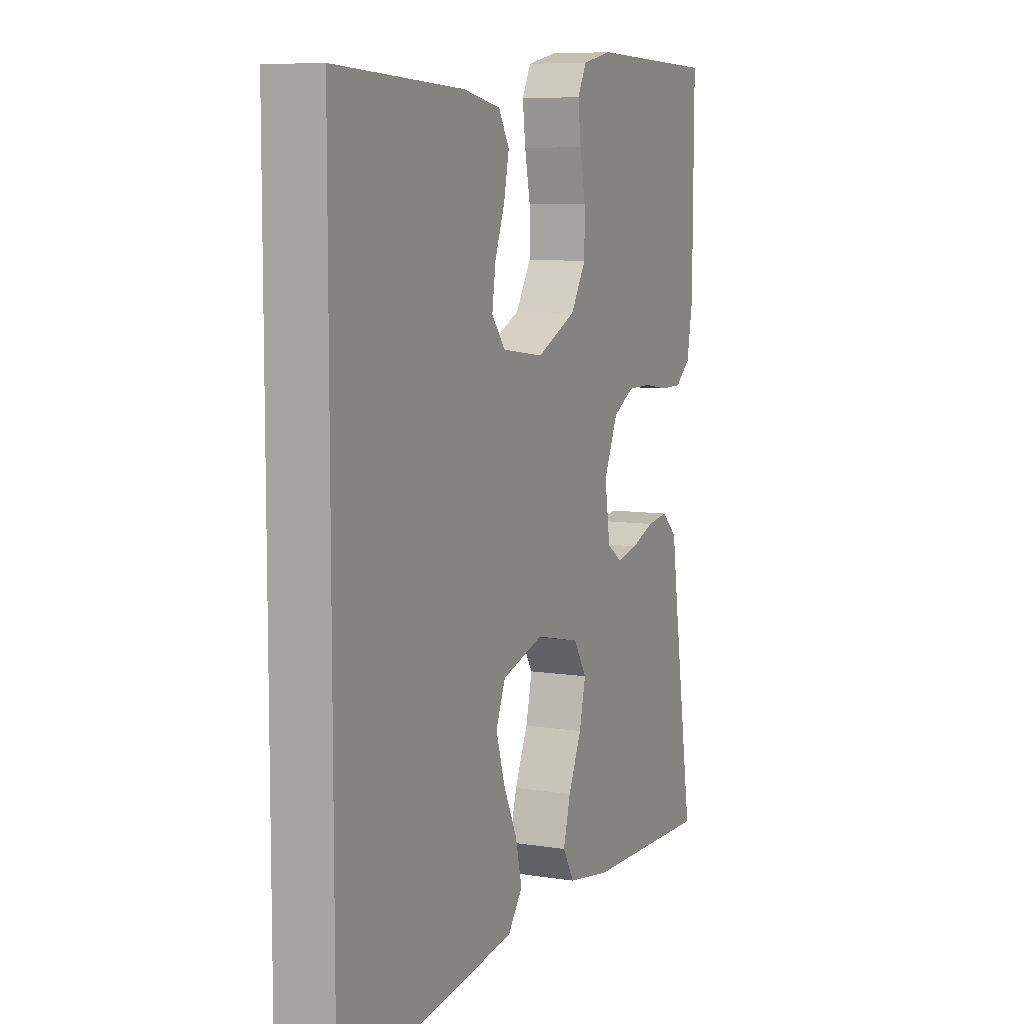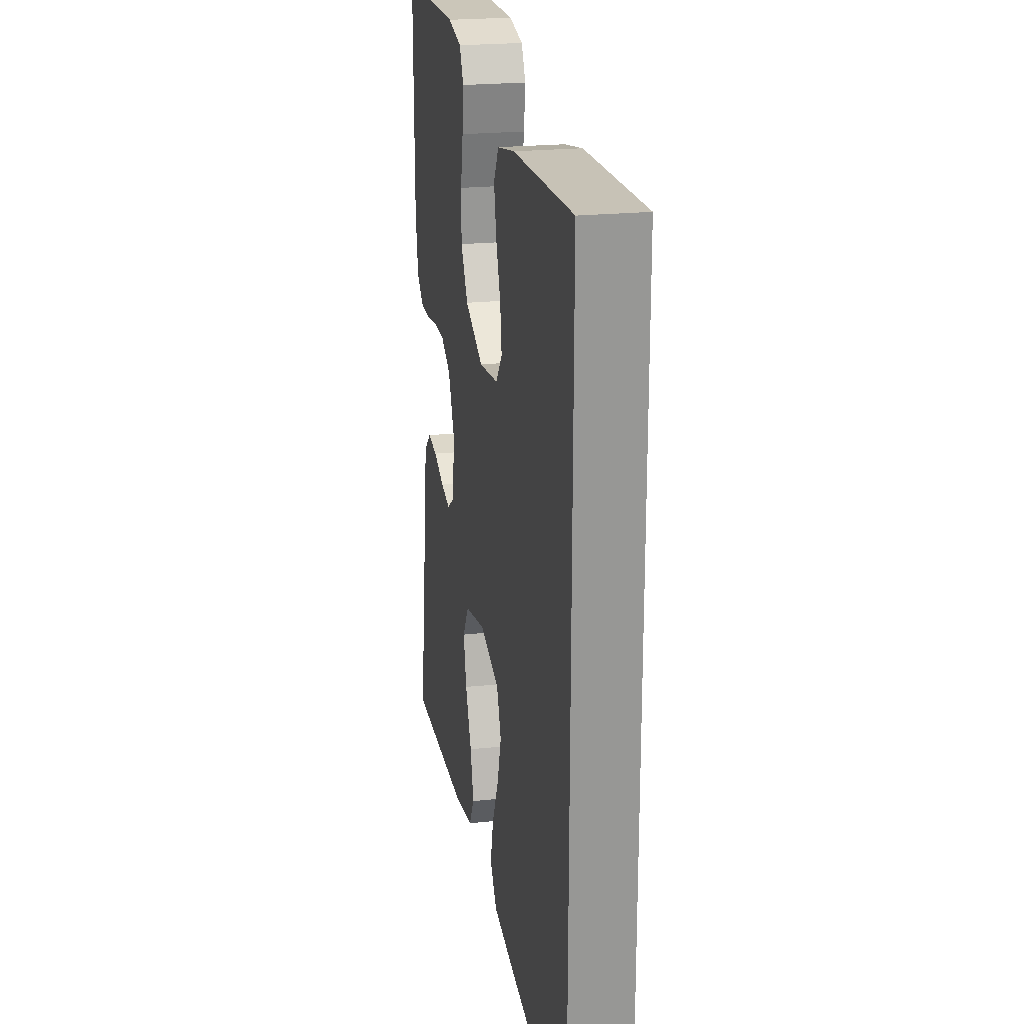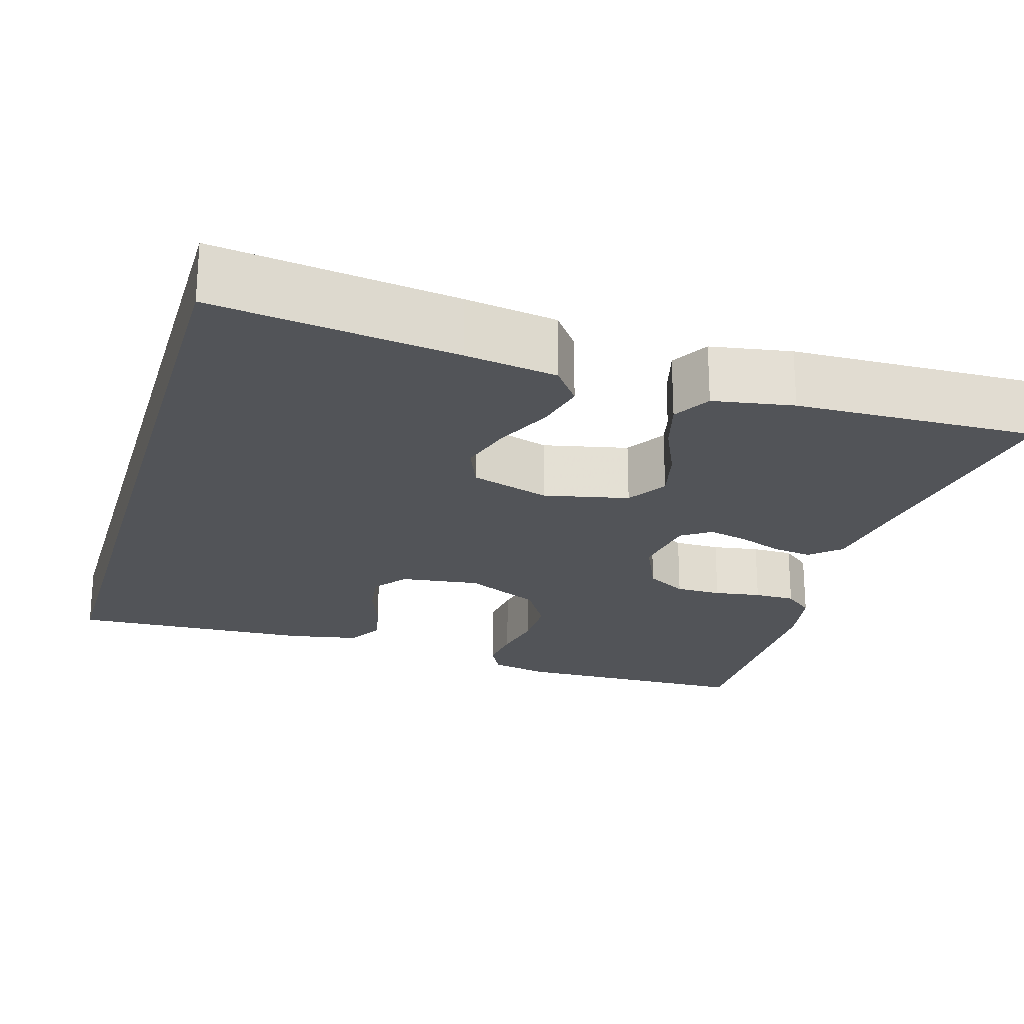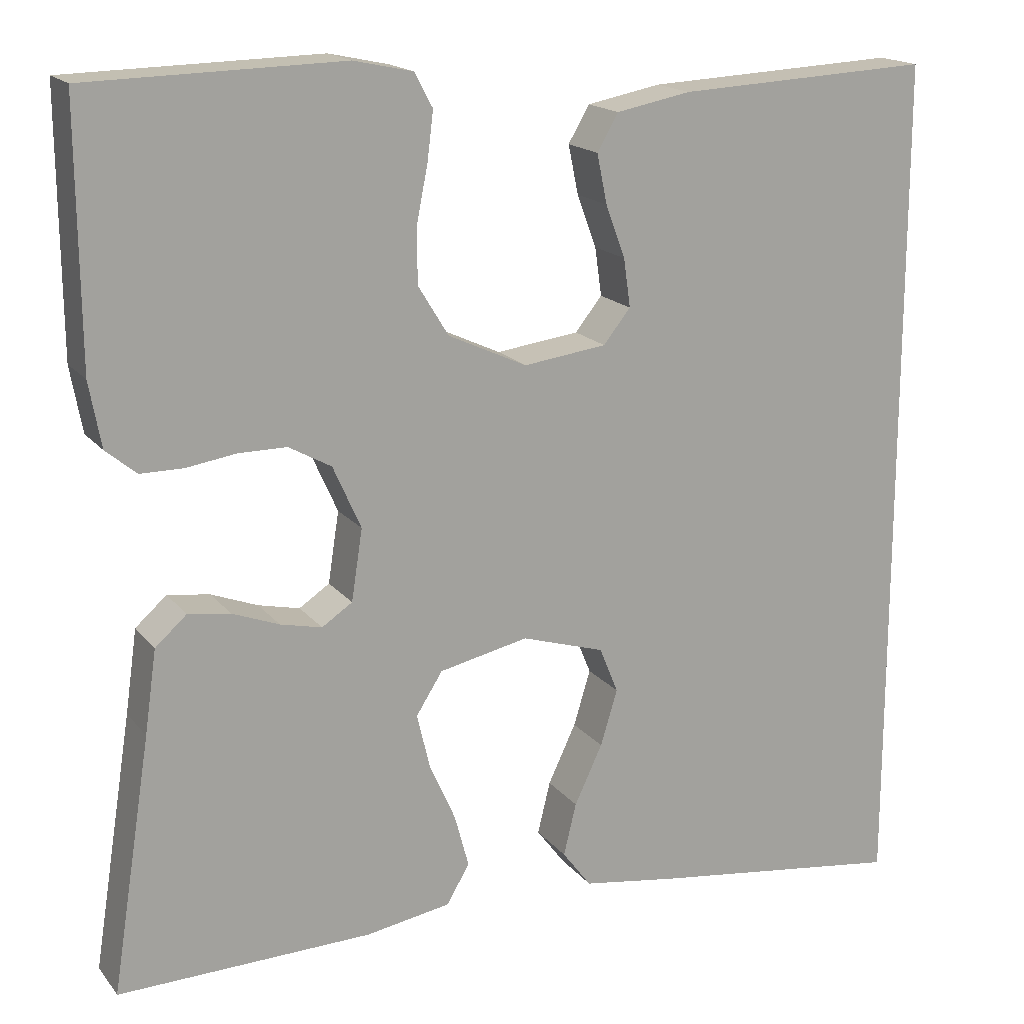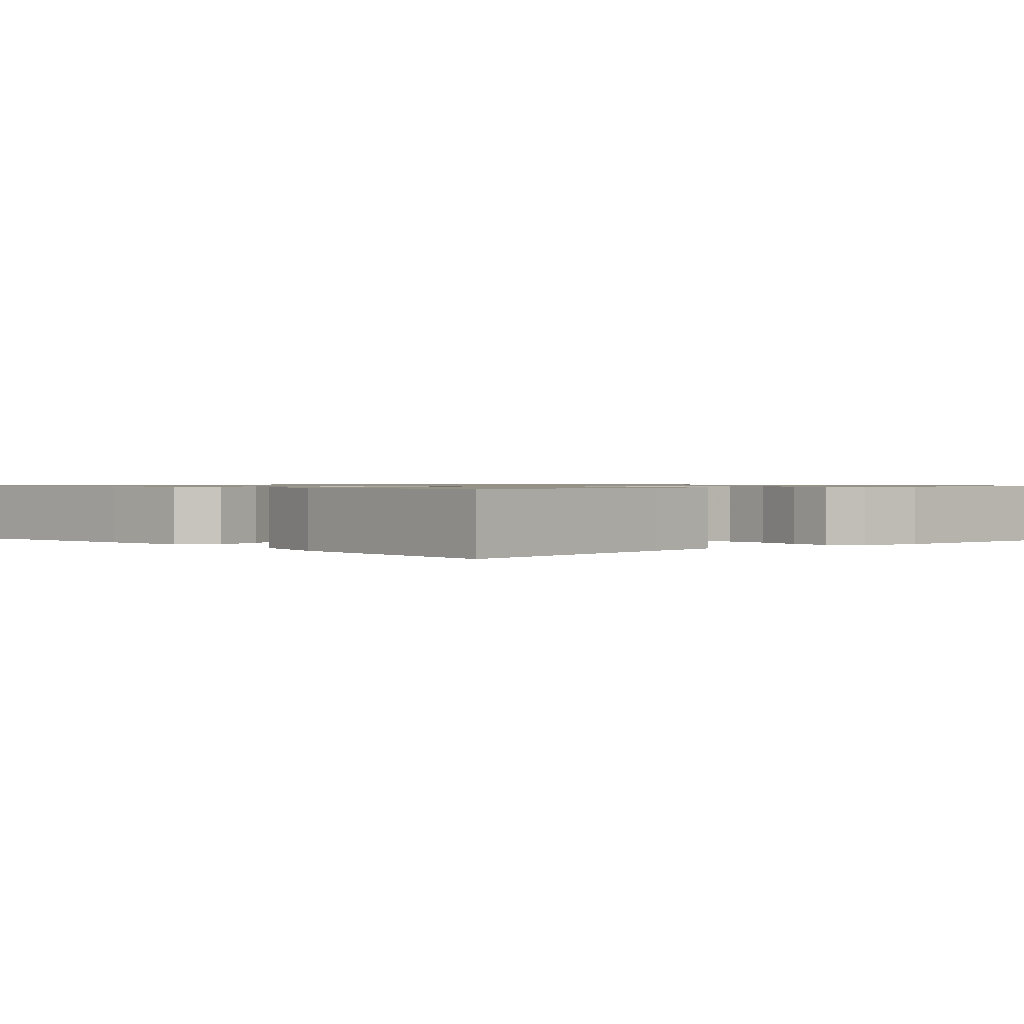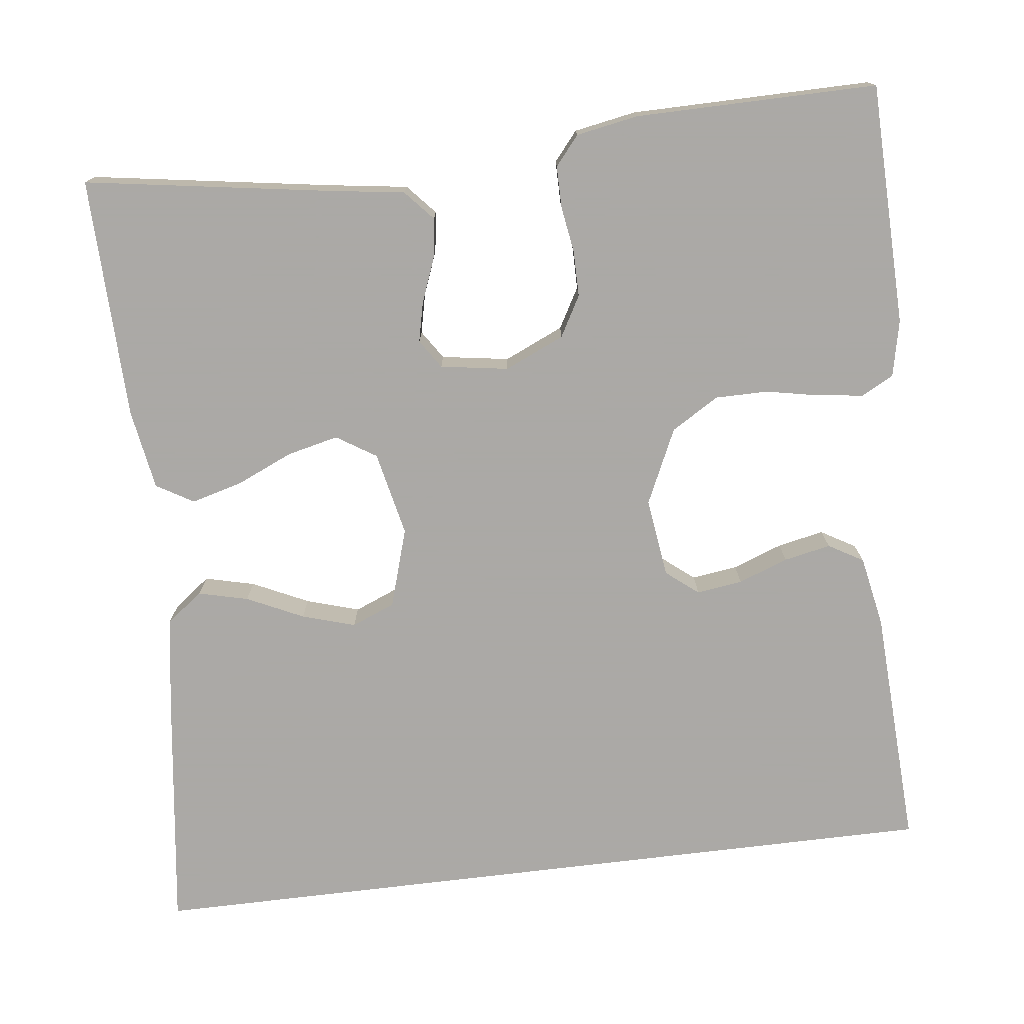
<metadata>
{"format":"obj","ext":"obj","renderer":"f3d","projection":"perspective","resolution":1024,"background":"white","views":[{"elev":7.9,"azim":114.1,"up":"+Z"},{"elev":22.2,"azim":79.6,"up":"+Z"},{"elev":-22.9,"azim":163.4,"up":"+Y"},{"elev":17.2,"azim":-25.5,"up":"+Z"},{"elev":1.0,"azim":-131.0,"up":"+Y"},{"elev":-75.5,"azim":-83.1,"up":"+Y"}]}
</metadata>
<code>
v -0.5 0.07 -0.5
v -0.453 0.07 -0.2
v -0.439 0.07 -0.102
v -0.402 0.07 -0.069
v -0.352 0.07 -0.076
v -0.297 0.07 -0.097
v -0.248 0.07 -0.108
v -0.212 0.07 -0.084
v -0.199 0.07 0
v -0.232 0.07 0.074
v -0.282 0.07 0.102
v -0.339 0.07 0.102
v -0.397 0.07 0.093
v -0.448 0.07 0.093
v -0.484 0.07 0.123
v -0.498 0.07 0.2
v -0.5 0.07 0.5
v -0.2 0.07 0.507
v -0.13 0.07 0.492
v -0.109 0.07 0.452
v -0.116 0.07 0.395
v -0.129 0.07 0.33
v -0.129 0.07 0.264
v -0.093 0.07 0.205
v 0 0.07 0.162
v 0.098 0.07 0.175
v 0.13 0.07 0.215
v 0.122 0.07 0.272
v 0.099 0.07 0.334
v 0.087 0.07 0.392
v 0.112 0.07 0.435
v 0.2 0.07 0.452
v 0.5 0.07 0.467
v 0.5 0.07 -0.543
v 0.2 0.07 -0.504
v 0.086 0.07 -0.487
v 0.052 0.07 -0.442
v 0.067 0.07 -0.38
v 0.1 0.07 -0.31
v 0.12 0.07 -0.244
v 0.098 0.07 -0.19
v 0 0.07 -0.16
v -0.105 0.07 -0.183
v -0.136 0.07 -0.232
v -0.121 0.07 -0.296
v -0.09 0.07 -0.366
v -0.073 0.07 -0.429
v -0.1 0.07 -0.475
v -0.2 0.07 -0.492
v -0.5 0 -0.5
v -0.453 0 -0.2
v -0.439 0 -0.102
v -0.402 0 -0.069
v -0.352 0 -0.076
v -0.297 0 -0.097
v -0.248 0 -0.108
v -0.212 0 -0.084
v -0.199 0 0
v -0.232 0 0.074
v -0.282 0 0.102
v -0.339 0 0.102
v -0.397 0 0.093
v -0.448 0 0.093
v -0.484 0 0.123
v -0.498 0 0.2
v -0.5 0 0.5
v -0.2 0 0.507
v -0.13 0 0.492
v -0.109 0 0.452
v -0.116 0 0.395
v -0.129 0 0.33
v -0.129 0 0.264
v -0.093 0 0.205
v 0 0 0.162
v 0.098 0 0.175
v 0.13 0 0.215
v 0.122 0 0.272
v 0.099 0 0.334
v 0.087 0 0.392
v 0.112 0 0.435
v 0.2 0 0.452
v 0.5 0 0.467
v 0.5 0 -0.543
v 0.2 0 -0.504
v 0.086 0 -0.487
v 0.052 0 -0.442
v 0.067 0 -0.38
v 0.1 0 -0.31
v 0.12 0 -0.244
v 0.098 0 -0.19
v 0 0 -0.16
v -0.105 0 -0.183
v -0.136 0 -0.232
v -0.121 0 -0.296
v -0.09 0 -0.366
v -0.073 0 -0.429
v -0.1 0 -0.475
v -0.2 0 -0.492
f 48 49 1 2
f 45 46 47 48
f 44 45 48 2
f 43 44 2 3
f 42 43 3
f 36 37 38 39
f 36 39 40
f 35 36 40
f 34 35 40
f 33 34 40 41
f 28 29 30 31
f 27 28 31 32
f 19 20 21 22
f 19 22 23
f 18 19 23
f 17 18 23
f 16 17 23 24
f 12 13 14 15
f 11 12 15 16
f 3 4 5 6
f 3 6 7
f 42 3 7
f 33 41 42
f 27 32 33
f 26 27 33 42
f 25 26 42
f 11 16 24 25
f 10 11 25
f 9 10 25 42
f 8 9 42
f 7 8 42
f 51 50 98 97
f 97 96 95 94
f 51 97 94 93
f 52 51 93 92
f 52 92 91
f 88 87 86 85
f 89 88 85
f 89 85 84
f 89 84 83
f 90 89 83 82
f 80 79 78 77
f 81 80 77 76
f 71 70 69 68
f 72 71 68
f 72 68 67
f 72 67 66
f 73 72 66 65
f 64 63 62 61
f 65 64 61 60
f 55 54 53 52
f 56 55 52
f 56 52 91
f 91 90 82
f 82 81 76
f 91 82 76 75
f 91 75 74
f 74 73 65 60
f 74 60 59
f 91 74 59 58
f 91 58 57
f 91 57 56
f 1 50 51 2
f 2 51 52 3
f 3 52 53 4
f 4 53 54 5
f 5 54 55 6
f 6 55 56 7
f 7 56 57 8
f 8 57 58 9
f 9 58 59 10
f 10 59 60 11
f 11 60 61 12
f 12 61 62 13
f 13 62 63 14
f 14 63 64 15
f 15 64 65 16
f 16 65 66 17
f 17 66 67 18
f 18 67 68 19
f 19 68 69 20
f 20 69 70 21
f 21 70 71 22
f 22 71 72 23
f 23 72 73 24
f 24 73 74 25
f 25 74 75 26
f 26 75 76 27
f 27 76 77 28
f 28 77 78 29
f 29 78 79 30
f 30 79 80 31
f 31 80 81 32
f 32 81 82 33
f 33 82 83 34
f 34 83 84 35
f 35 84 85 36
f 36 85 86 37
f 37 86 87 38
f 38 87 88 39
f 39 88 89 40
f 40 89 90 41
f 41 90 91 42
f 42 91 92 43
f 43 92 93 44
f 44 93 94 45
f 45 94 95 46
f 46 95 96 47
f 47 96 97 48
f 48 97 98 49
f 49 98 50 1

</code>
